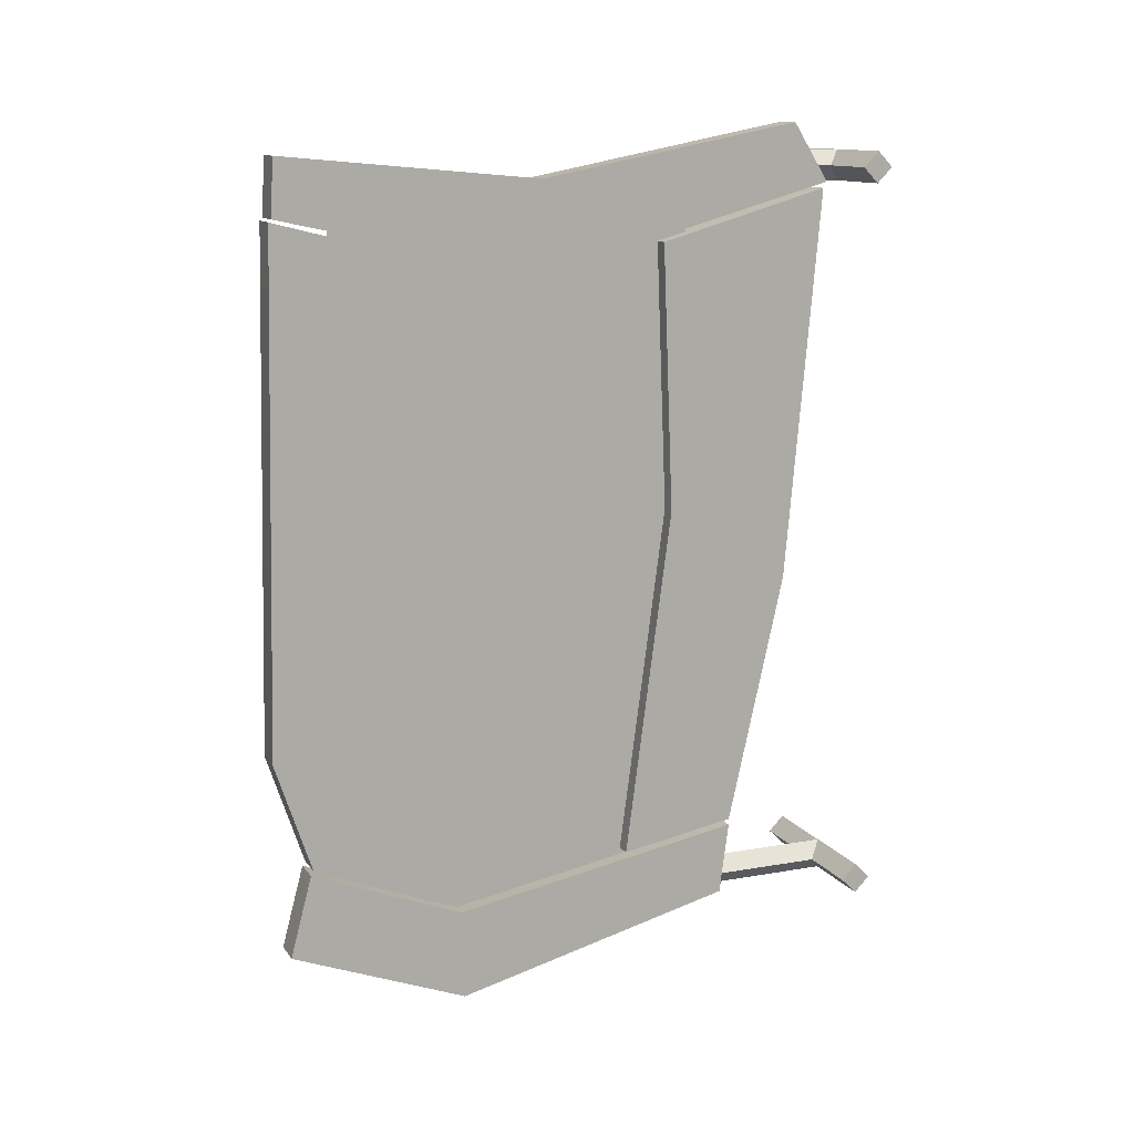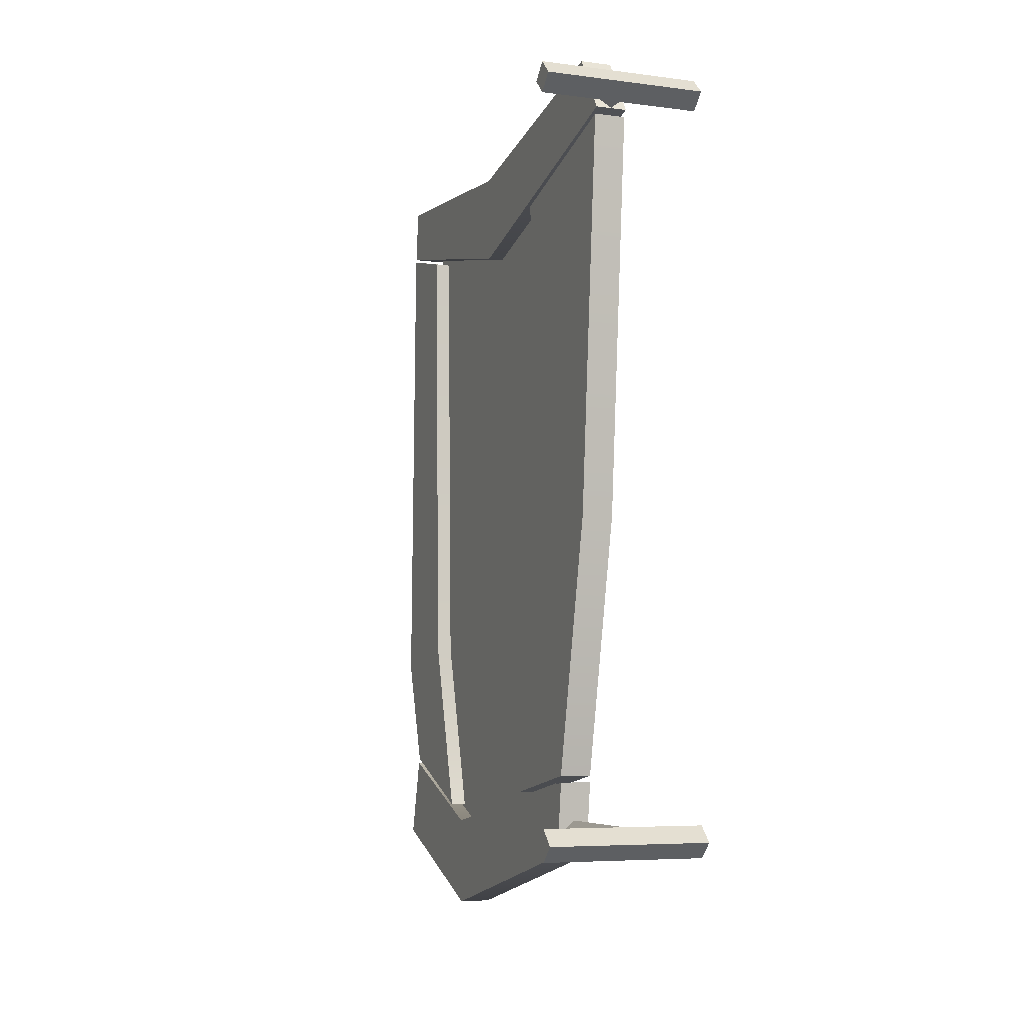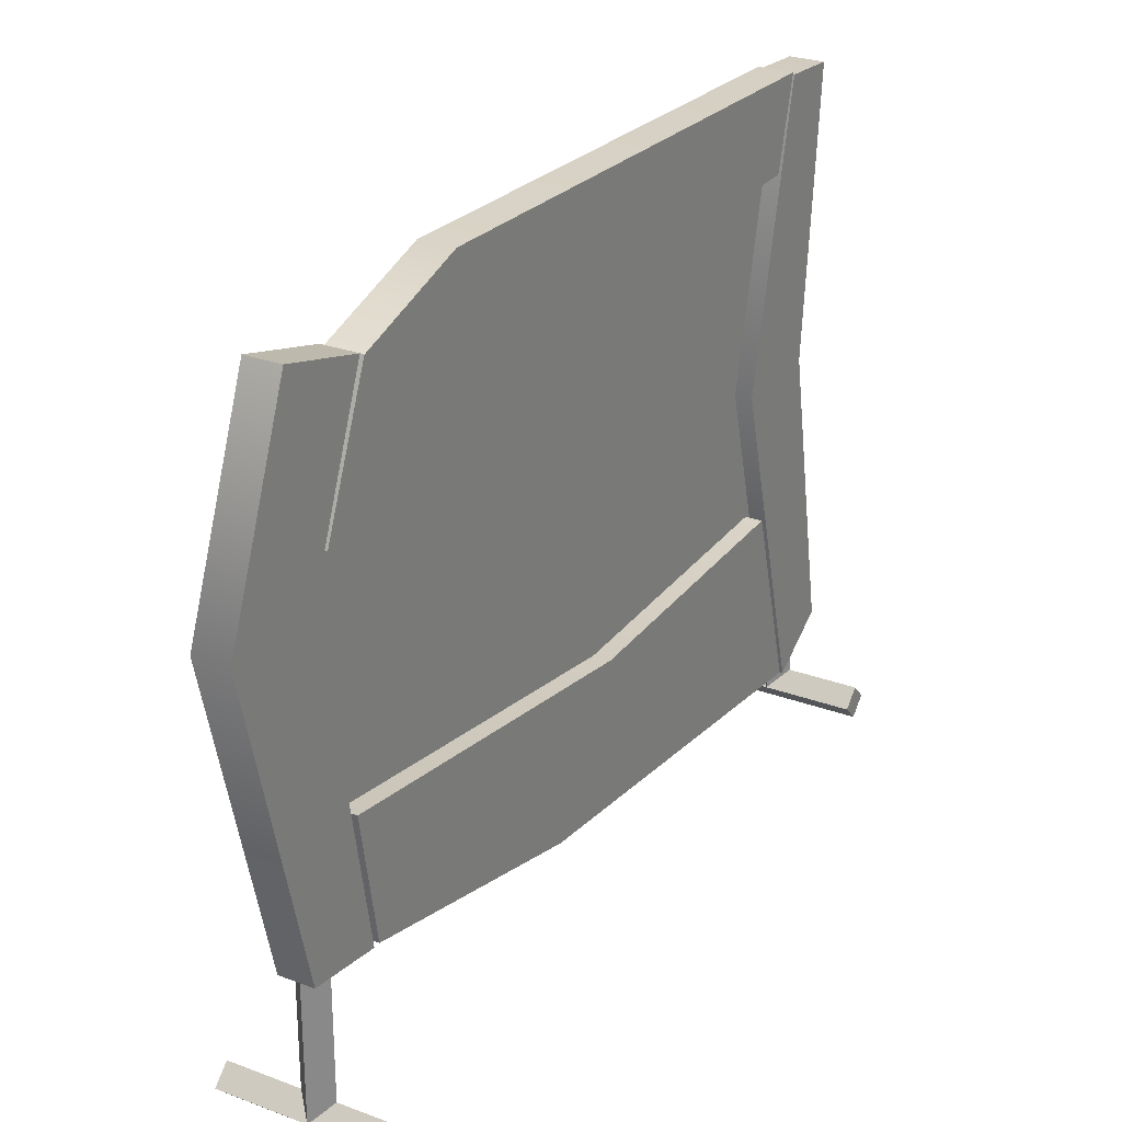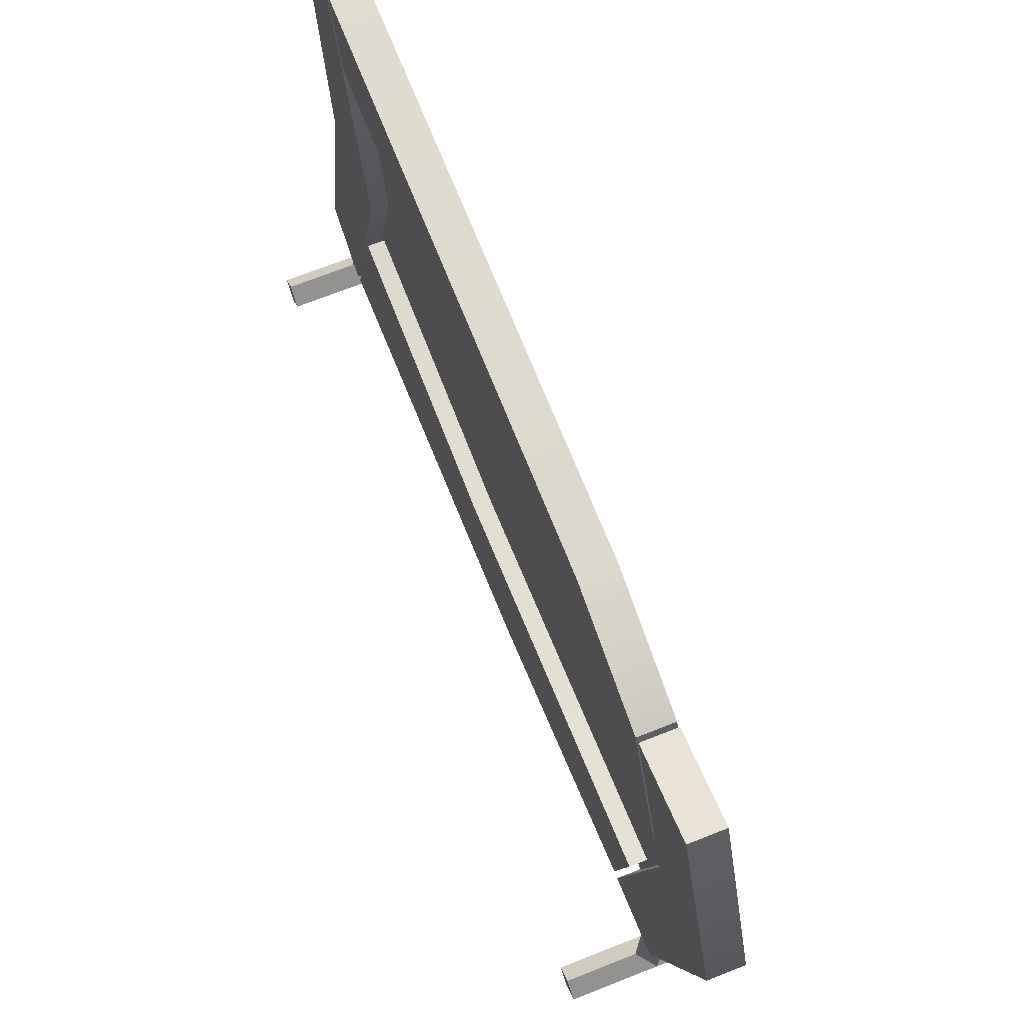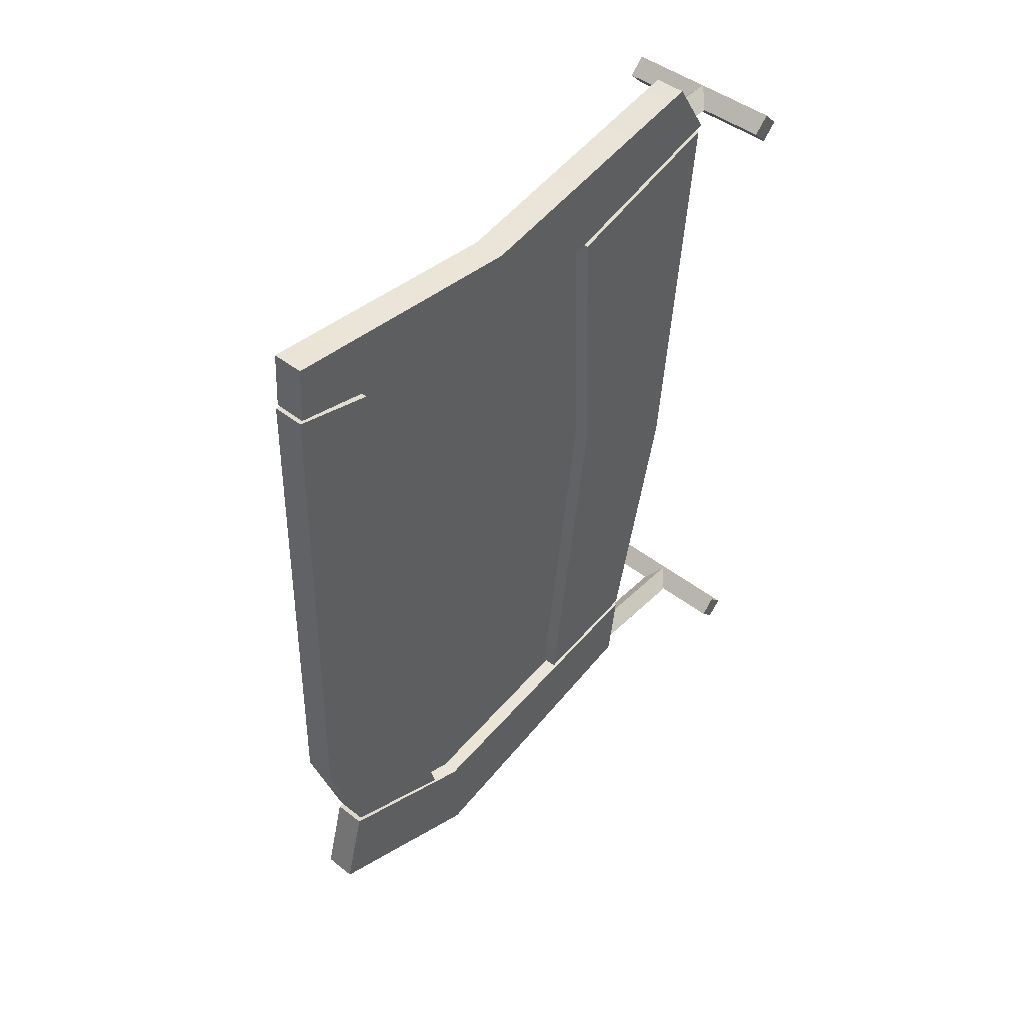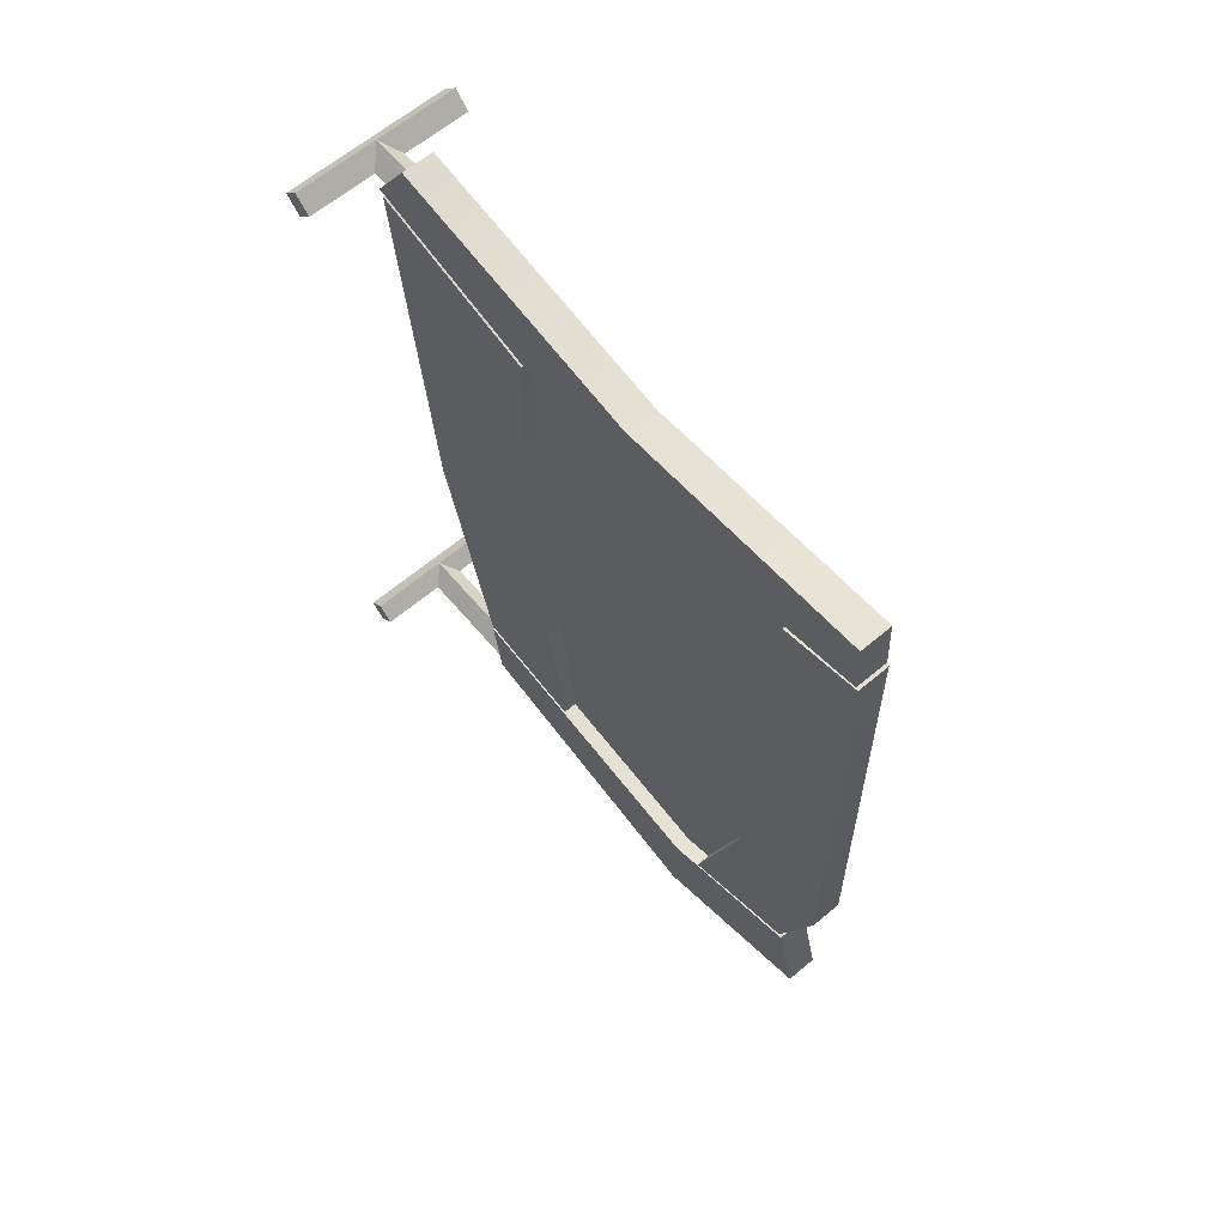
<metadata>
{"format":"obj","ext":"obj","renderer":"f3d","projection":"perspective","resolution":1024,"background":"white","views":[{"elev":12.7,"azim":-112.3,"up":"+Z"},{"elev":-6.1,"azim":-21.0,"up":"+Z"},{"elev":26.8,"azim":-149.7,"up":"+Y"},{"elev":70.7,"azim":158.5,"up":"+Y"},{"elev":45.6,"azim":-137.9,"up":"+Z"},{"elev":63.6,"azim":139.6,"up":"+Z"}]}
</metadata>
<code>
g default
v -8.834 1.675 44.01
v -8.834 -0 42.34
v 8.834 1.675 44.01
v 8.834 -0 42.34
v 8.834 3.35 42.34
v 8.834 1.675 40.66
v -8.834 3.35 42.34
v -8.834 1.675 40.66
v -1.675 1.675 42.34
v 0 1.675 44.01
v -1.675 6.43 42.34
v 0 6.43 44.01
v 0 6.43 40.66
v 1.675 6.43 42.34
v 0 1.675 40.66
v 1.675 1.675 42.34
v 1.71 50.12 -35.3
v -1.71 50.12 -35.3
v 1.71 63.06 -29.96
v -1.71 63.06 -29.96
v 1.71 65.78 37.61
v -1.71 65.78 37.61
v 1.71 57.03 35.37
v -1.71 57.03 35.37
v 1.71 67.07 -17.84
v -1.71 67.07 -17.84
v -1.71 55.78 -15.7
v 1.71 55.78 -15.7
v 1.71 3.803 40.63
v -1.71 3.803 40.63
v 1.71 65.51 37.89
v -1.71 65.51 37.89
v 1.71 65.13 43.99
v -1.71 65.13 43.99
v 1.71 7.833 46.95
v -1.71 7.833 46.95
v 1.71 36.76 31.55
v -1.71 36.76 31.55
v -1.71 37.02 41.39
v 1.71 37.02 41.39
v 1.71 15.36 -39.3
v -1.71 15.36 -39.3
v 1.71 65.73 -39.38
v -1.71 65.73 -39.38
v 1.71 63.36 -30.48
v -1.71 63.36 -30.48
v 1.71 14.3 -31.41
v -1.71 14.3 -31.41
v 1.71 46.37 -46.95
v -1.71 46.37 -46.95
v -1.71 46.62 -37.12
v 1.71 46.62 -37.12
v 0 59.39 39.82
v -0 19.84 39.82
v 0 59.39 -38.31
v -0 19.84 -38.31
v -1.71 4.205 39.96
v 1.71 4.205 39.96
v -1.71 23.13 34.62
v 1.71 23.13 34.62
v -1.71 27.1 -32.95
v 1.71 27.1 -32.95
v -1.71 14.31 -30.71
v 1.71 14.31 -30.71
v -1.71 21.94 5.55
v 1.71 21.94 5.55
v 1.71 8.047 -2.98
v -1.71 8.047 -2.98
v -8.834 1.675 -35.51
v -8.834 -0 -37.19
v 8.834 1.675 -35.51
v 8.834 -0 -37.19
v 8.834 3.35 -37.19
v 8.834 1.675 -38.86
v -8.834 3.35 -37.19
v -8.834 1.675 -38.86
v -1.675 1.675 -37.19
v 0 1.675 -35.51
v -1.675 16.09 -37.19
v 0 16.09 -35.51
v 0 16.09 -38.86
v 1.675 16.09 -37.19
v 0 1.675 -38.86
v 1.675 1.675 -37.19
g photo_frame_c oriented
f 1 2 4 3
f 3 4 6 5
f 5 6 8 7
f 7 8 2 1
f 2 8 6 4
f 7 1 3 5
f 9 10 12 11
f 13 14 16 15
f 10 16 14 12
f 15 9 11 13
f 17 18 20 19
f 25 26 22 21
f 21 22 24 23
f 23 24 27 28
f 26 27 24 22
f 23 28 25 21
f 19 20 26 25
f 18 27 26 20
f 28 27 18 17
f 25 28 17 19
f 37 38 32 31
f 31 32 34 33
f 33 34 39 40
f 35 36 30 29
f 38 39 34 32
f 40 37 31 33
f 29 30 38 37
f 30 36 39 38
f 40 39 36 35
f 35 29 37 40
f 49 50 44 43
f 43 44 46 45
f 45 46 51 52
f 47 48 42 41
f 50 51 46 44
f 52 49 43 45
f 41 42 50 49
f 42 48 51 50
f 52 51 48 47
f 47 41 49 52
f 56 55 53 54
f 57 58 60 59
f 65 66 62 61
f 61 62 64 63
f 63 64 67 68
f 66 67 64 62
f 63 68 65 61
f 59 60 66 65
f 58 67 66 60
f 68 67 58 57
f 65 68 57 59
f 69 70 72 71
f 71 72 74 73
f 73 74 76 75
f 75 76 70 69
f 70 76 74 72
f 75 69 71 73
f 77 78 80 79
f 81 82 84 83
f 78 84 82 80
f 83 77 79 81

</code>
